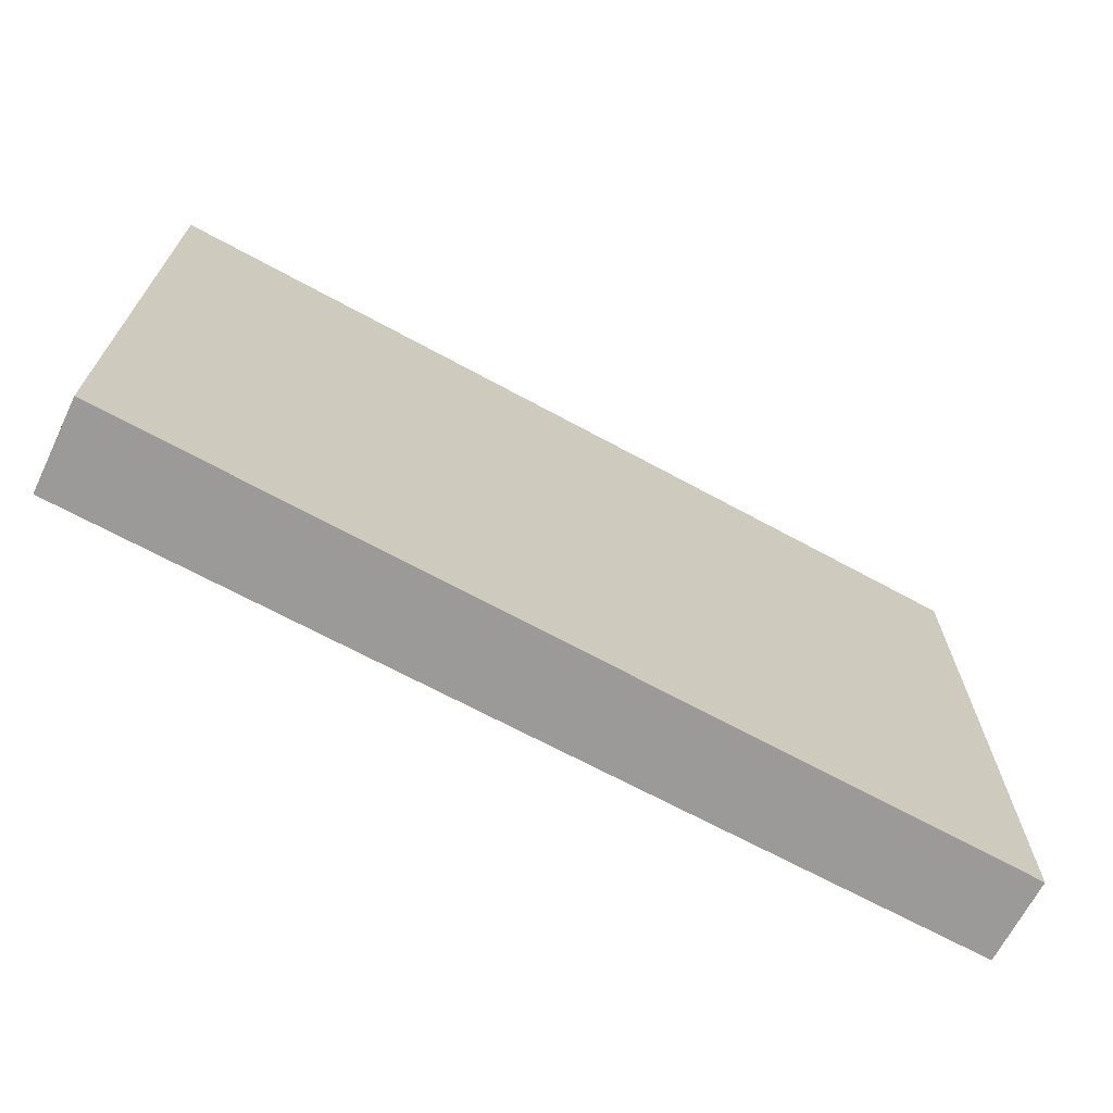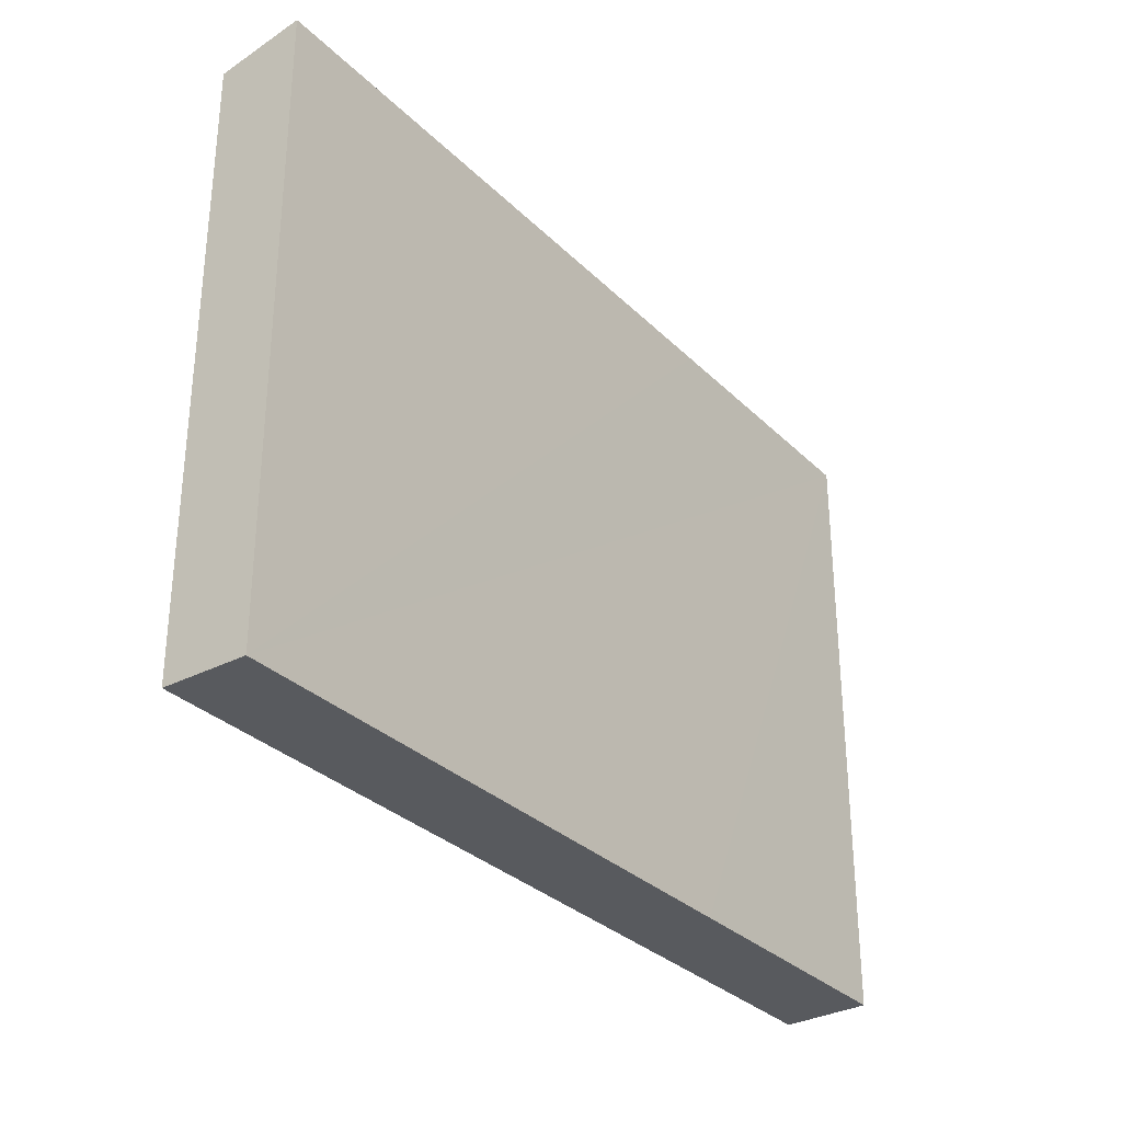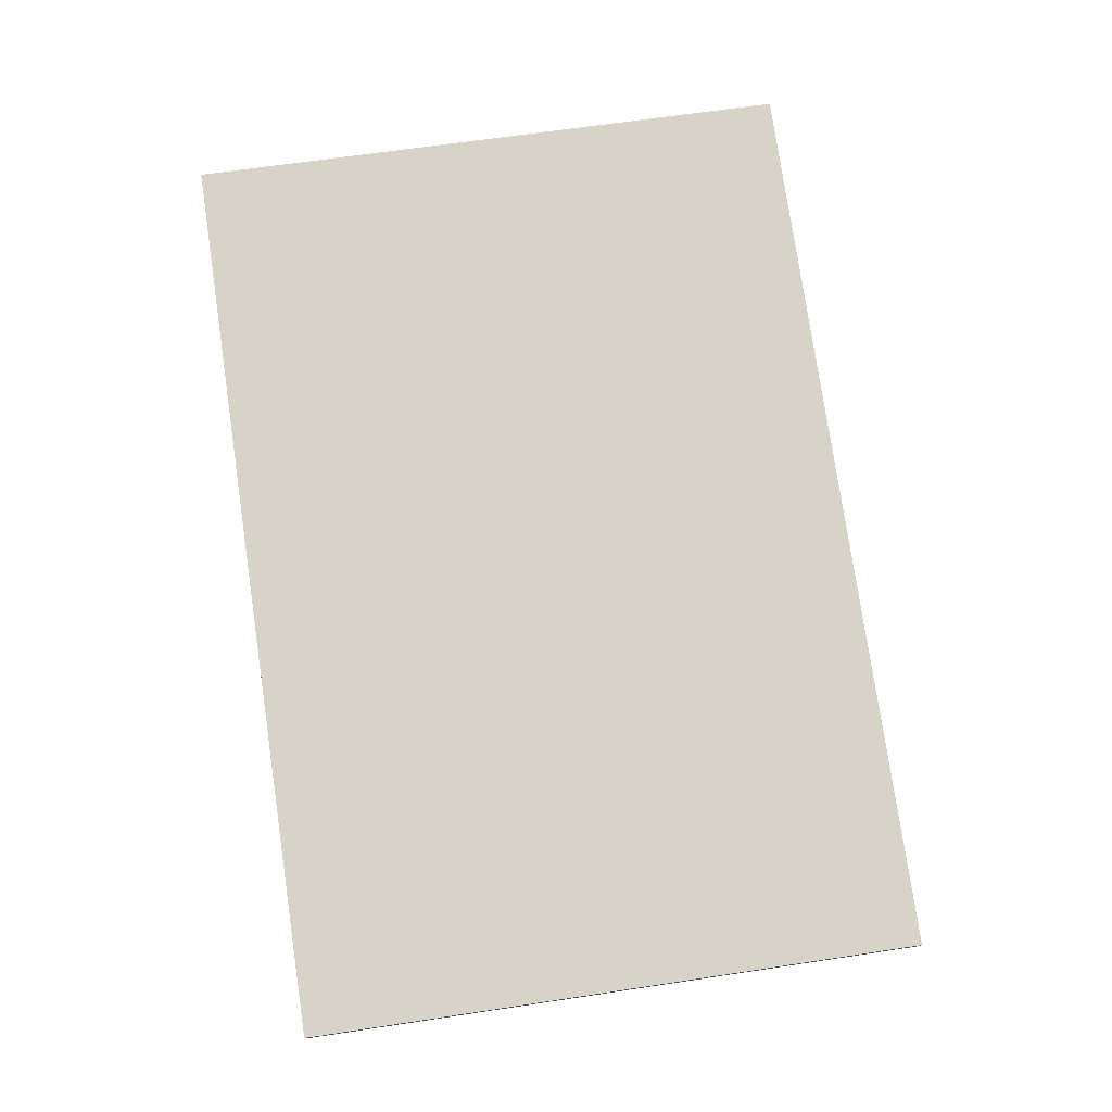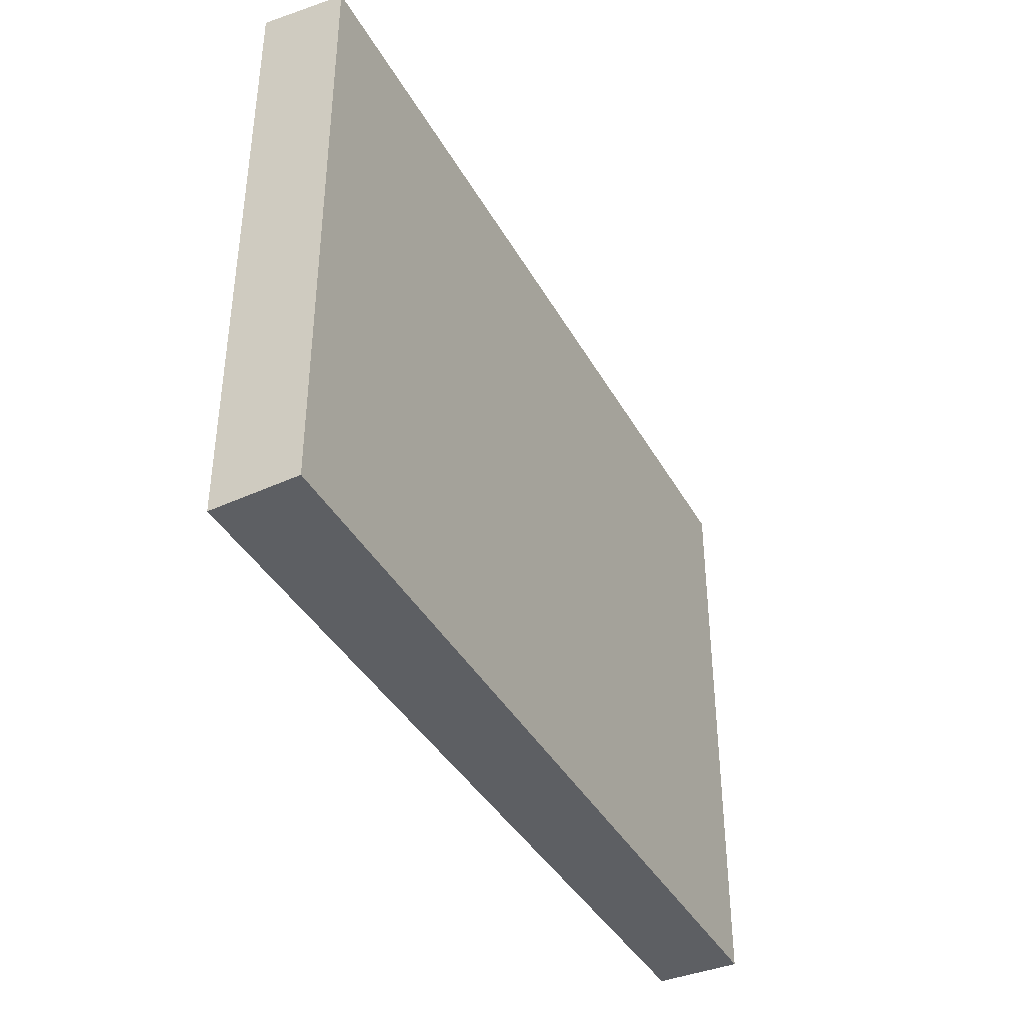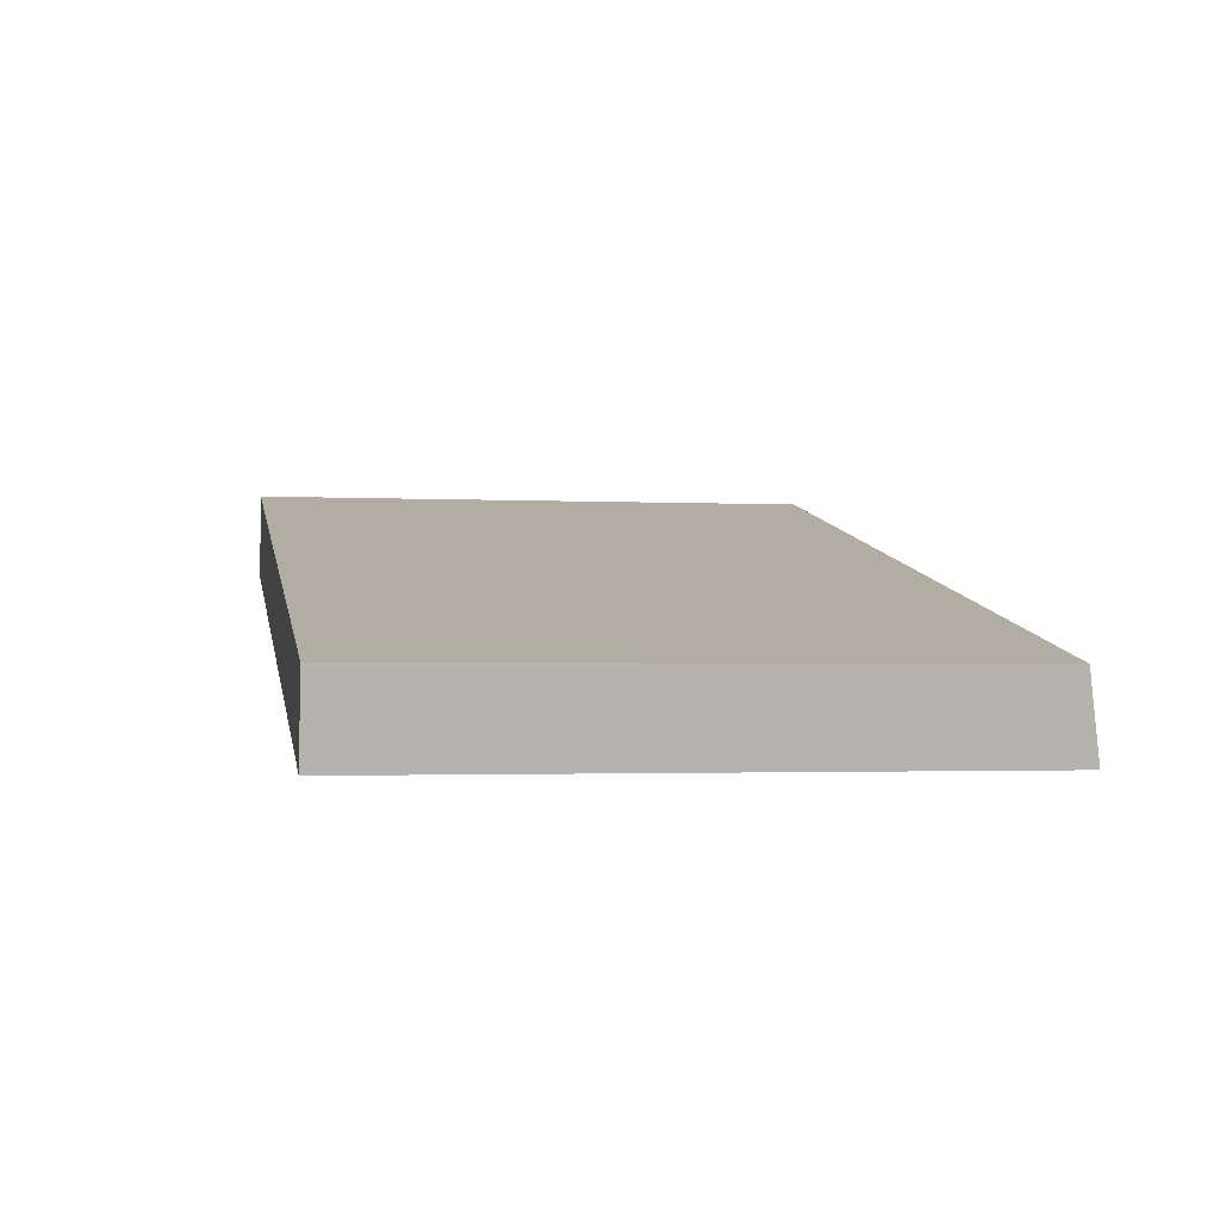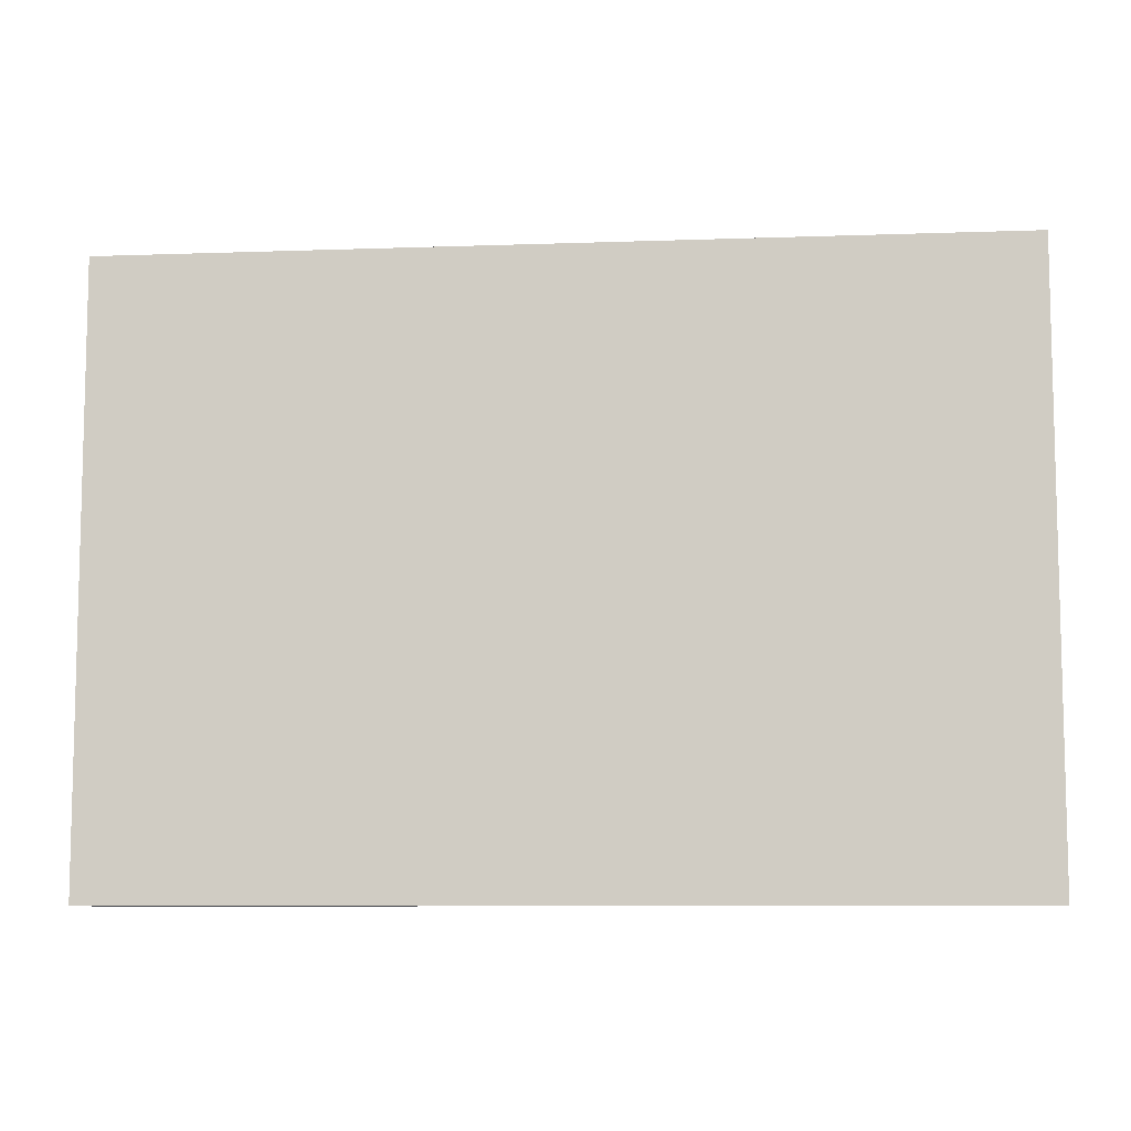
<metadata>
{"format":"obj","ext":"obj","renderer":"f3d","projection":"perspective","resolution":1024,"background":"white","views":[{"elev":-69.3,"azim":-16.1,"up":"+Y"},{"elev":-31.1,"azim":138.4,"up":"+Y"},{"elev":65.4,"azim":81.4,"up":"+Z"},{"elev":-39.8,"azim":-50.9,"up":"+Y"},{"elev":-1.9,"azim":79.4,"up":"+Z"},{"elev":-8.6,"azim":17.9,"up":"+Y"}]}
</metadata>
<code>
v  7.665 17.64 -1.65
v  25.09 17.19 -2.935
v  24.59 17.63 -5.283
v  7.665 17.19 0.899
v  0 17.65 1.081e-15
v  0.412 17.19 2.495
v  24.59 3.235e-16 -5.283
v  7.665 1.01e-16 -1.65
v  0 0 0
v  0.412 -1.528e-16 2.495
v  25.09 1.797e-16 -2.935
v  7.665 -5.505e-17 0.899
g defaultobject
f 1 2 3
f 2 1 4
f 4 1 5
f 4 5 6
f 7 1 3
f 1 7 5
f 5 7 8
f 5 8 9
f 9 6 5
f 6 9 10
f 10 4 6
f 4 10 2
f 2 10 11
f 11 10 12
f 2 7 3
f 7 2 11
f 8 10 9
f 10 8 12
f 12 8 11
f 11 8 7

</code>
